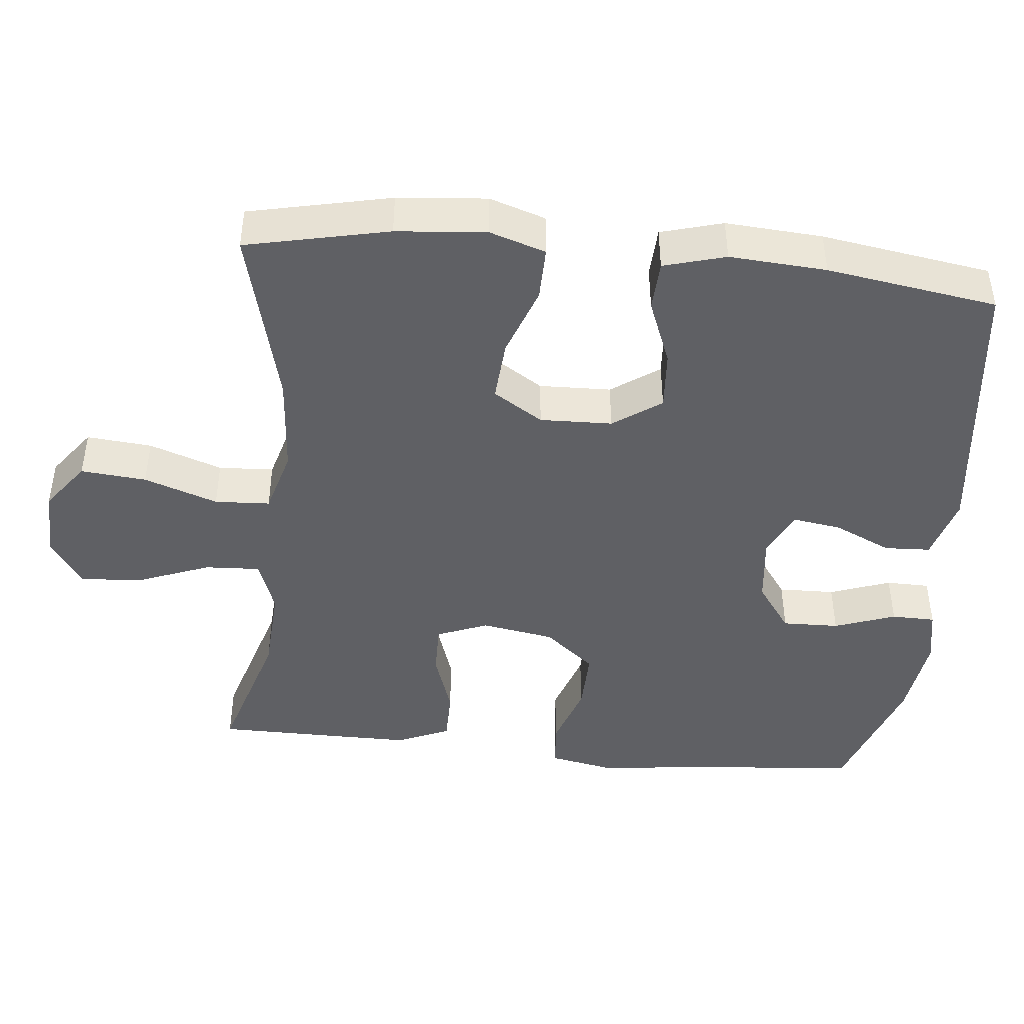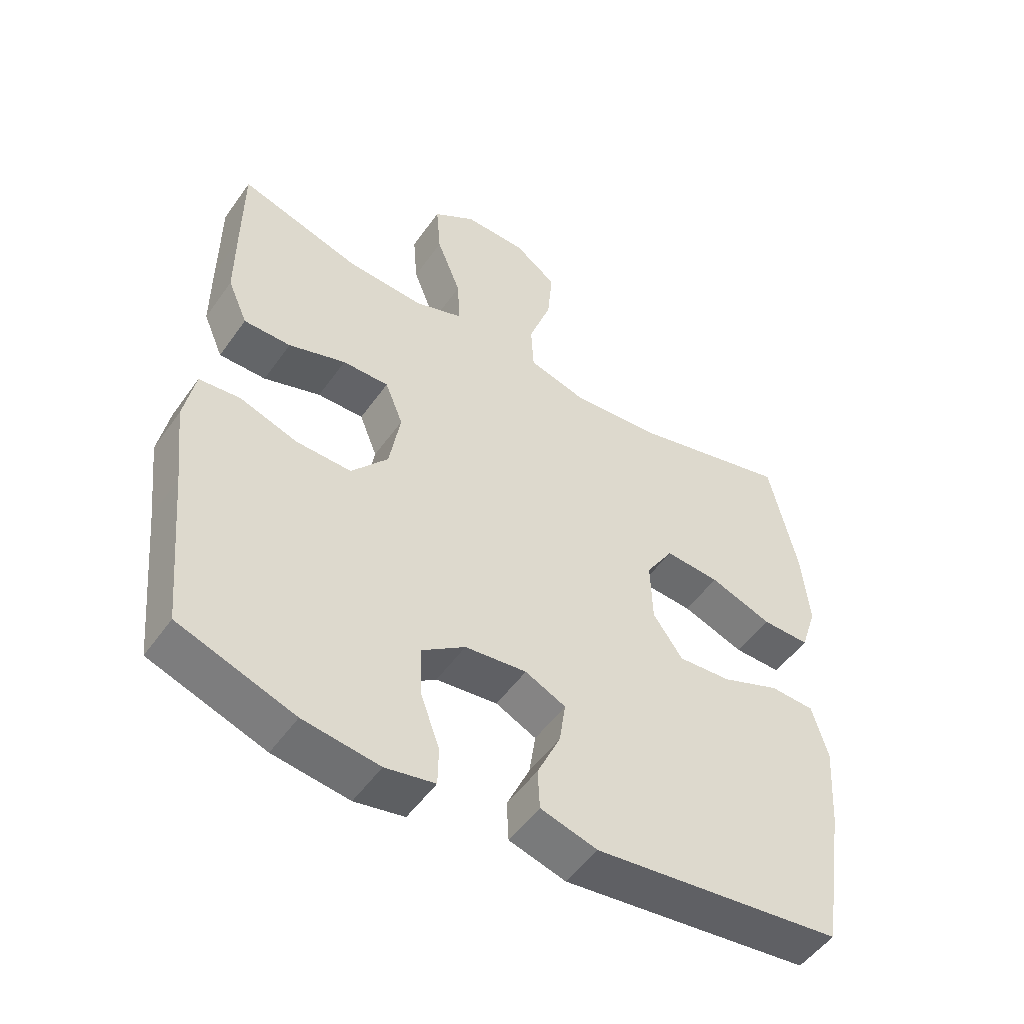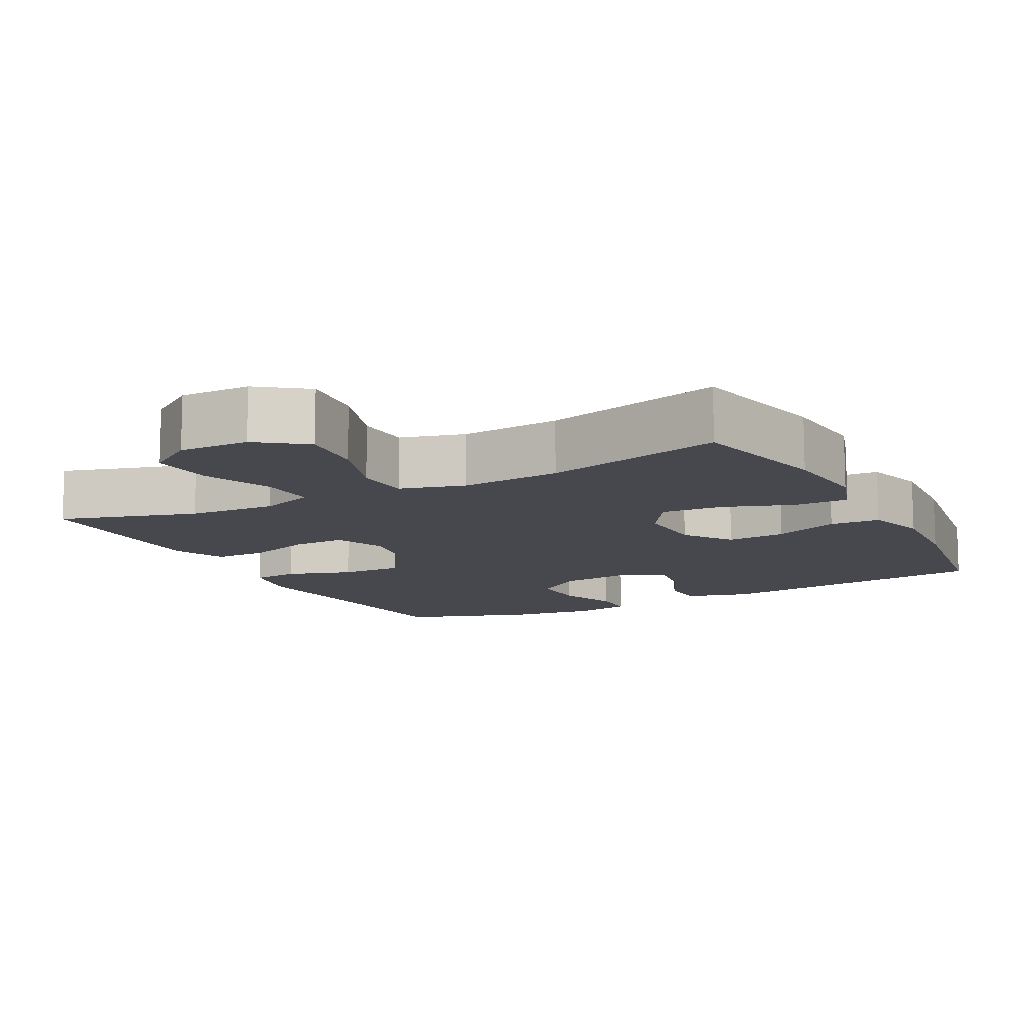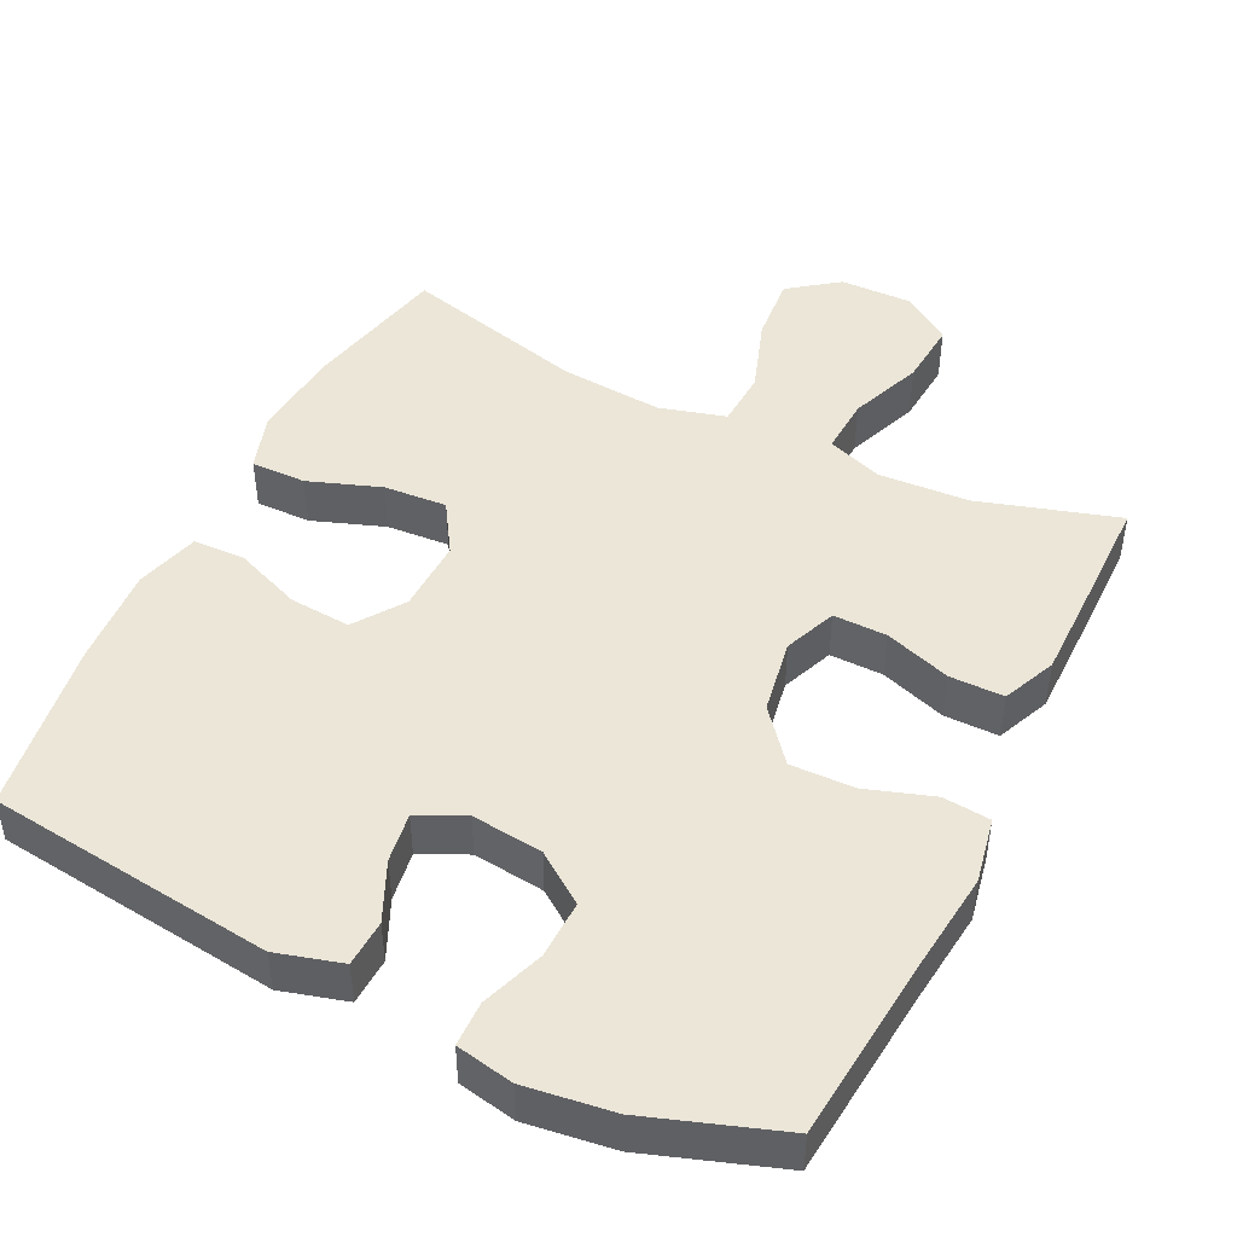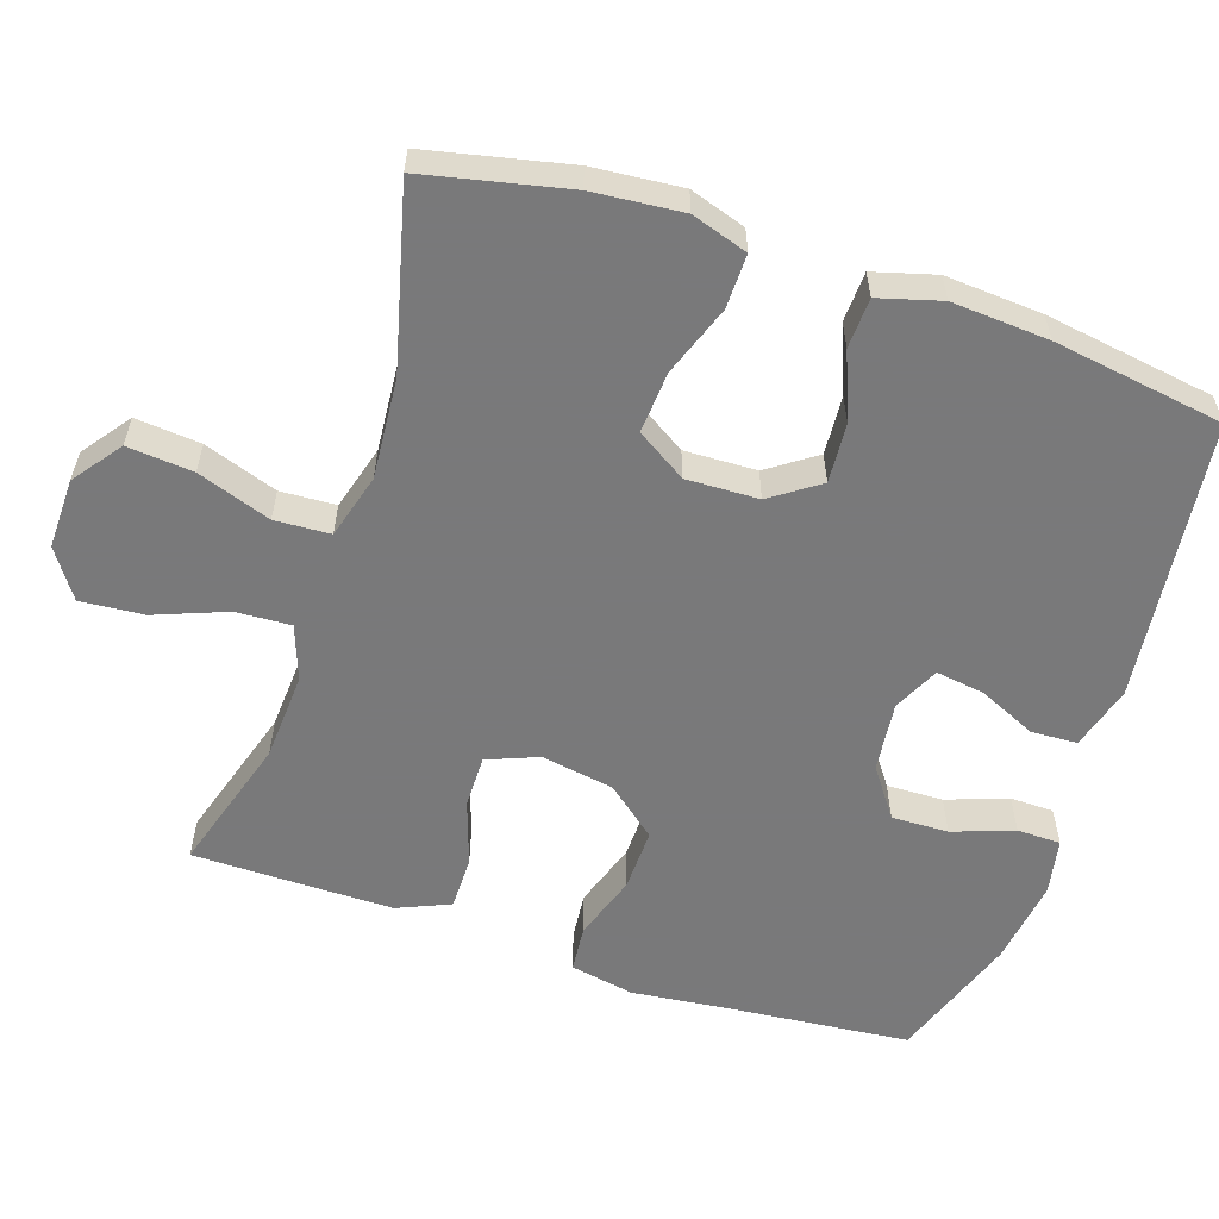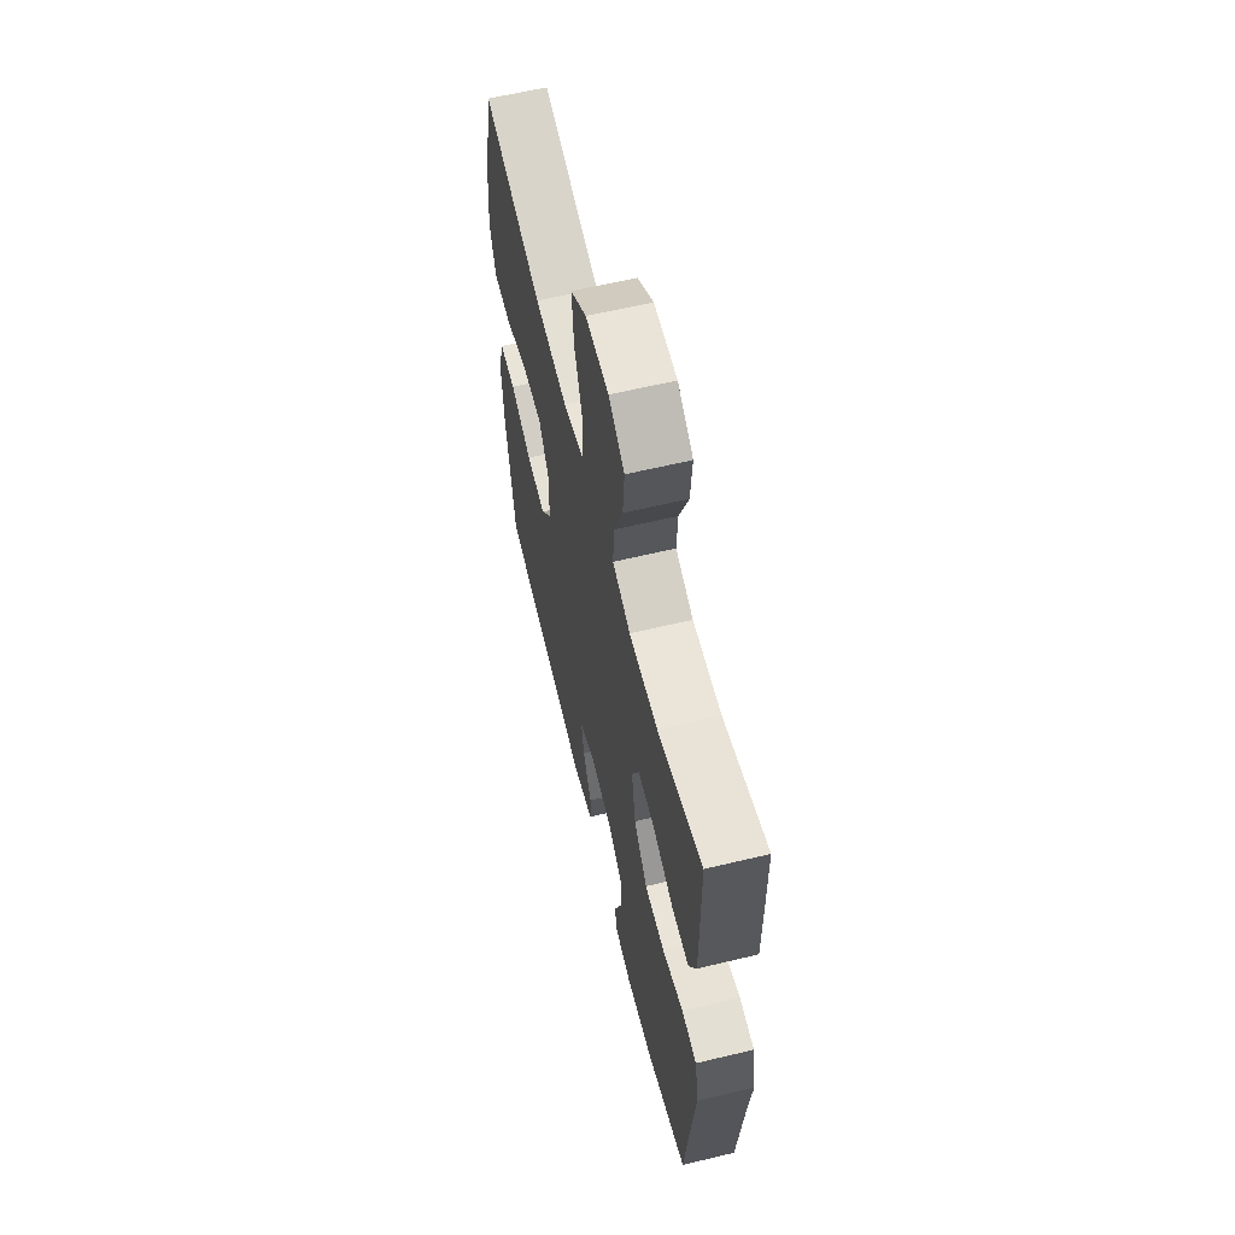
<metadata>
{"format":"obj","ext":"obj","renderer":"f3d","projection":"perspective","resolution":1024,"background":"white","views":[{"elev":-44.3,"azim":84.2,"up":"+Y"},{"elev":-51.4,"azim":-34.2,"up":"+Z"},{"elev":-11.7,"azim":27.9,"up":"+Y"},{"elev":46.5,"azim":-153.8,"up":"+Y"},{"elev":-57.8,"azim":71.6,"up":"+Y"},{"elev":61.9,"azim":-103.7,"up":"+Z"}]}
</metadata>
<code>
v -0.5 0.07 -0.5
v -0.524 0.07 -0.249
v -0.539 0.07 -0.117
v -0.522 0.07 -0.029
v -0.458 0.07 -0.023
v -0.368 0.07 -0.053
v -0.282 0.07 -0.055
v -0.225 0.07 0.014
v -0.208 0.07 0.114
v -0.236 0.07 0.184
v -0.308 0.07 0.183
v -0.397 0.07 0.153
v -0.47 0.07 0.153
v -0.501 0.07 0.225
v -0.501 0.07 0.339
v -0.5 0.07 0.5
v -0.312 0.07 0.443
v -0.191 0.07 0.436
v -0.116 0.07 0.463
v -0.12 0.07 0.539
v -0.158 0.07 0.637
v -0.165 0.07 0.724
v -0.099 0.07 0.769
v -0.002 0.07 0.767
v 0.064 0.07 0.718
v 0.056 0.07 0.628
v 0.021 0.07 0.527
v 0.025 0.07 0.451
v 0.114 0.07 0.426
v 0.252 0.07 0.437
v 0.5 0.07 0.5
v 0.543 0.07 0.304
v 0.554 0.07 0.181
v 0.529 0.07 0.104
v 0.455 0.07 0.105
v 0.358 0.07 0.14
v 0.273 0.07 0.146
v 0.23 0.07 0.078
v 0.233 0.07 -0.021
v 0.279 0.07 -0.087
v 0.361 0.07 -0.081
v 0.452 0.07 -0.045
v 0.521 0.07 -0.048
v 0.545 0.07 -0.133
v 0.536 0.07 -0.266
v 0.5 0.07 -0.5
v 0.114 0.07 -0.546
v 0.026 0.07 -0.521
v 0.023 0.07 -0.458
v 0.059 0.07 -0.379
v 0.069 0.07 -0.312
v 0.006 0.07 -0.282
v -0.09 0.07 -0.293
v -0.157 0.07 -0.341
v -0.155 0.07 -0.419
v -0.125 0.07 -0.503
v -0.126 0.07 -0.563
v -0.203 0.07 -0.578
v -0.321 0.07 -0.562
v -0.5 0 -0.5
v -0.524 0 -0.249
v -0.539 0 -0.117
v -0.522 0 -0.029
v -0.458 0 -0.023
v -0.368 0 -0.053
v -0.282 0 -0.055
v -0.225 0 0.014
v -0.208 0 0.114
v -0.236 0 0.184
v -0.308 0 0.183
v -0.397 0 0.153
v -0.47 0 0.153
v -0.501 0 0.225
v -0.501 0 0.339
v -0.5 0 0.5
v -0.312 0 0.443
v -0.191 0 0.436
v -0.116 0 0.463
v -0.12 0 0.539
v -0.158 0 0.637
v -0.165 0 0.724
v -0.099 0 0.769
v -0.002 0 0.767
v 0.064 0 0.718
v 0.056 0 0.628
v 0.021 0 0.527
v 0.025 0 0.451
v 0.114 0 0.426
v 0.252 0 0.437
v 0.5 0 0.5
v 0.543 0 0.304
v 0.554 0 0.181
v 0.529 0 0.104
v 0.455 0 0.105
v 0.358 0 0.14
v 0.273 0 0.146
v 0.23 0 0.078
v 0.233 0 -0.021
v 0.279 0 -0.087
v 0.361 0 -0.081
v 0.452 0 -0.045
v 0.521 0 -0.048
v 0.545 0 -0.133
v 0.536 0 -0.266
v 0.5 0 -0.5
v 0.114 0 -0.546
v 0.026 0 -0.521
v 0.023 0 -0.458
v 0.059 0 -0.379
v 0.069 0 -0.312
v 0.006 0 -0.282
v -0.09 0 -0.293
v -0.157 0 -0.341
v -0.155 0 -0.419
v -0.125 0 -0.503
v -0.126 0 -0.563
v -0.203 0 -0.578
v -0.321 0 -0.562
f 59 1 2
f 58 59 2
f 57 58 2
f 56 57 2
f 55 56 2
f 4 5 6
f 3 4 6
f 2 3 6
f 55 2 6
f 54 55 6
f 53 54 6 7
f 52 53 7 8
f 51 52 8 9
f 48 49 50
f 47 48 50
f 46 47 50
f 45 46 50
f 44 45 50
f 43 44 50
f 42 43 50
f 41 42 50
f 40 41 50 51
f 51 9 10
f 40 51 10
f 39 40 10
f 34 35 36
f 33 34 36
f 32 33 36
f 31 32 36
f 30 31 36
f 29 30 36 37
f 28 29 37 38
f 25 26 27
f 24 25 27
f 23 24 27
f 22 23 27
f 21 22 27
f 20 21 27
f 19 20 27 28
f 38 39 10
f 28 38 10
f 19 28 10
f 18 19 10
f 15 16 17
f 14 15 17
f 13 14 17
f 12 13 17
f 11 12 17
f 10 11 17 18
f 61 60 118
f 61 118 117
f 61 117 116
f 61 116 115
f 61 115 114
f 65 64 63
f 65 63 62
f 65 62 61
f 65 61 114
f 65 114 113
f 66 65 113 112
f 67 66 112 111
f 68 67 111 110
f 109 108 107
f 109 107 106
f 109 106 105
f 109 105 104
f 109 104 103
f 109 103 102
f 109 102 101
f 109 101 100
f 110 109 100 99
f 69 68 110
f 69 110 99
f 69 99 98
f 95 94 93
f 95 93 92
f 95 92 91
f 95 91 90
f 95 90 89
f 96 95 89 88
f 97 96 88 87
f 86 85 84
f 86 84 83
f 86 83 82
f 86 82 81
f 86 81 80
f 86 80 79
f 87 86 79 78
f 69 98 97
f 69 97 87
f 69 87 78
f 69 78 77
f 76 75 74
f 76 74 73
f 76 73 72
f 76 72 71
f 76 71 70
f 77 76 70 69
f 1 60 61 2
f 2 61 62 3
f 3 62 63 4
f 4 63 64 5
f 5 64 65 6
f 6 65 66 7
f 7 66 67 8
f 8 67 68 9
f 9 68 69 10
f 10 69 70 11
f 11 70 71 12
f 12 71 72 13
f 13 72 73 14
f 14 73 74 15
f 15 74 75 16
f 16 75 76 17
f 17 76 77 18
f 18 77 78 19
f 19 78 79 20
f 20 79 80 21
f 21 80 81 22
f 22 81 82 23
f 23 82 83 24
f 24 83 84 25
f 25 84 85 26
f 26 85 86 27
f 27 86 87 28
f 28 87 88 29
f 29 88 89 30
f 30 89 90 31
f 31 90 91 32
f 32 91 92 33
f 33 92 93 34
f 34 93 94 35
f 35 94 95 36
f 36 95 96 37
f 37 96 97 38
f 38 97 98 39
f 39 98 99 40
f 40 99 100 41
f 41 100 101 42
f 42 101 102 43
f 43 102 103 44
f 44 103 104 45
f 45 104 105 46
f 46 105 106 47
f 47 106 107 48
f 48 107 108 49
f 49 108 109 50
f 50 109 110 51
f 51 110 111 52
f 52 111 112 53
f 53 112 113 54
f 54 113 114 55
f 55 114 115 56
f 56 115 116 57
f 57 116 117 58
f 58 117 118 59
f 59 118 60 1

</code>
